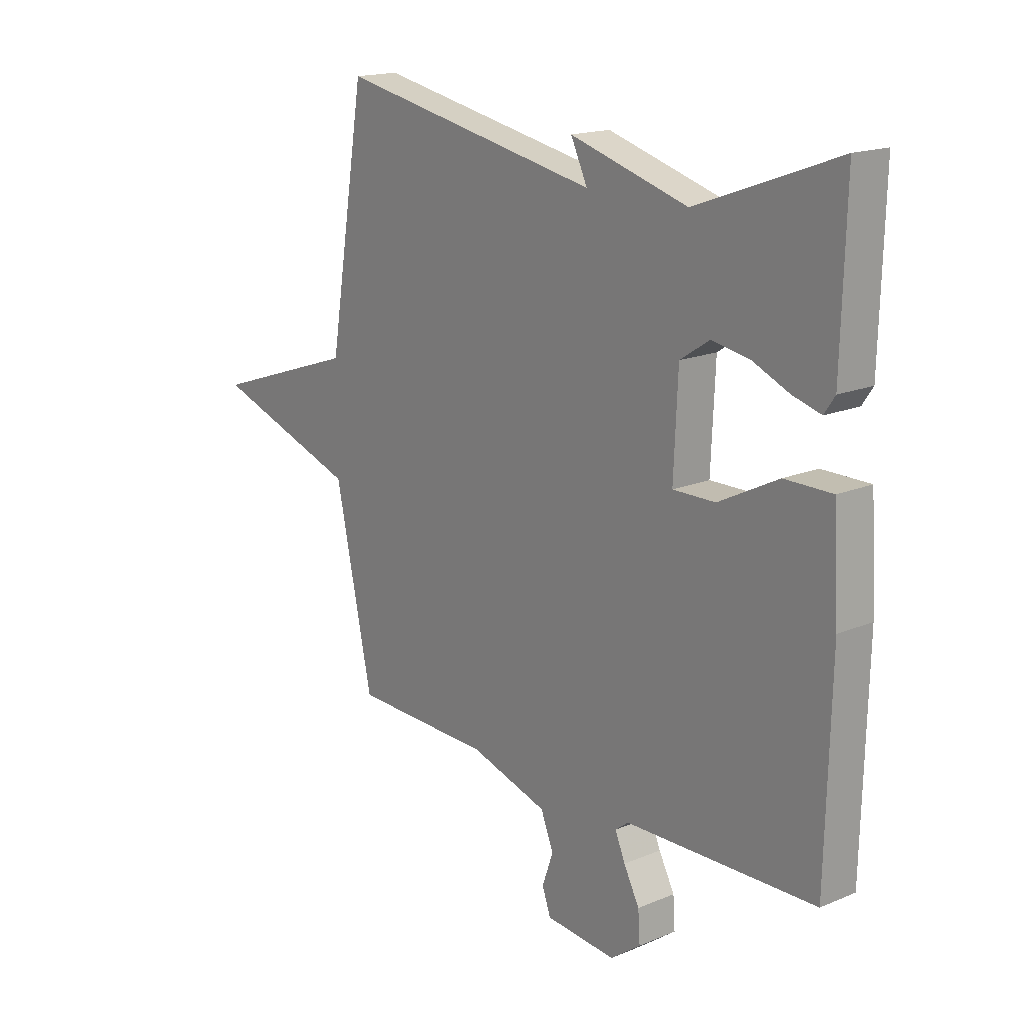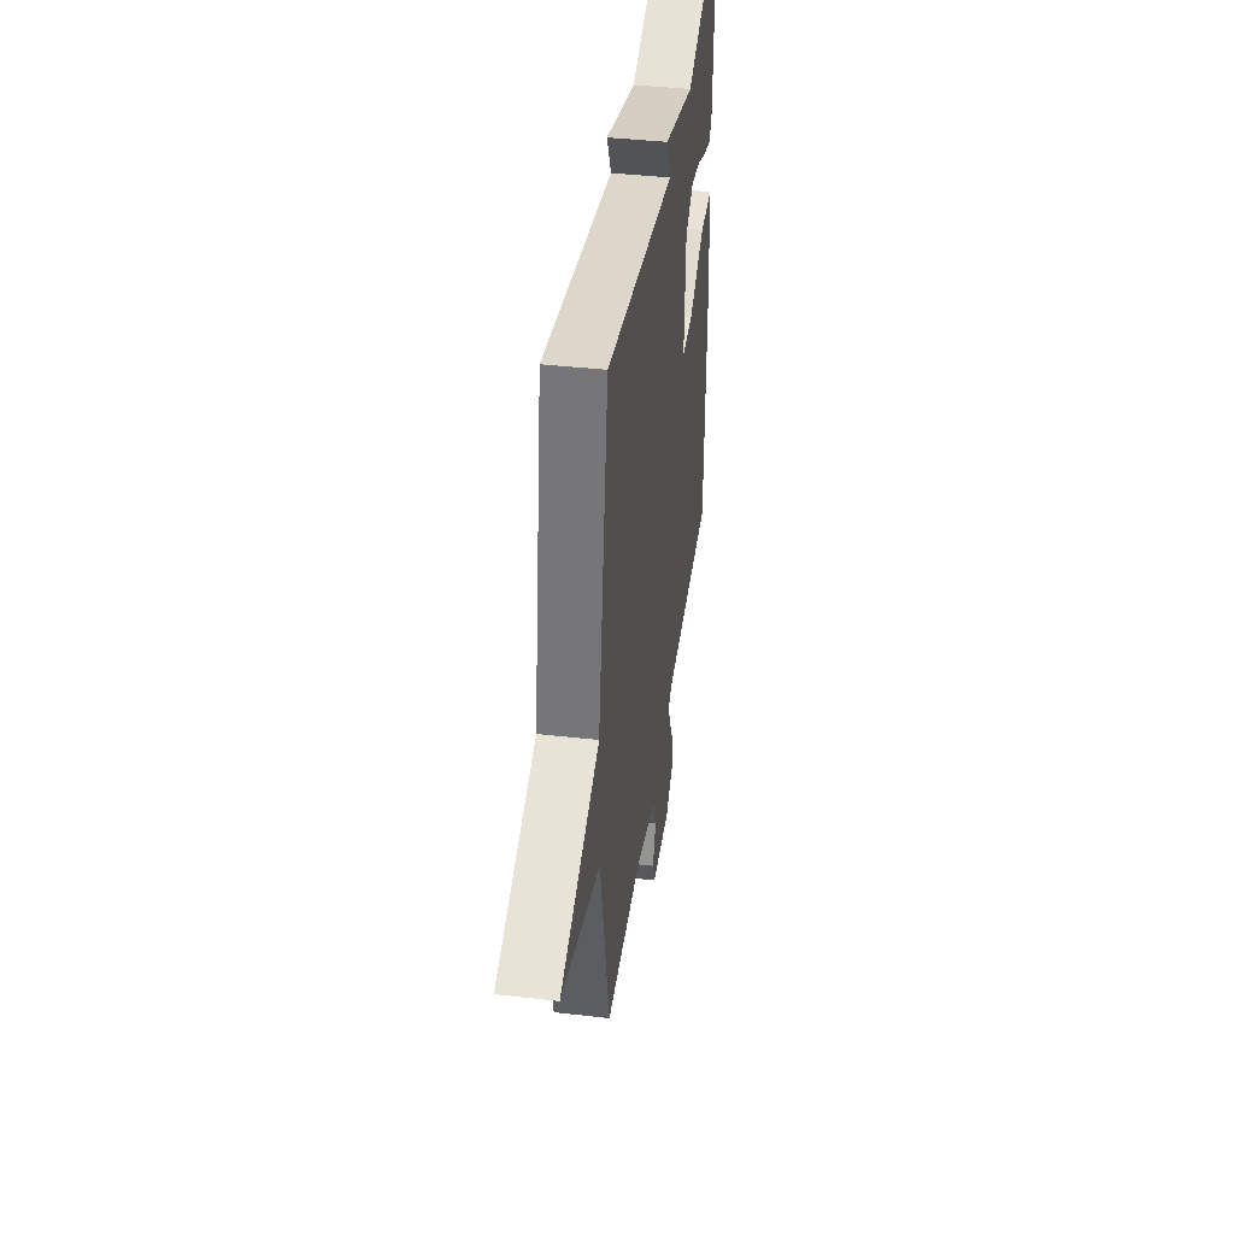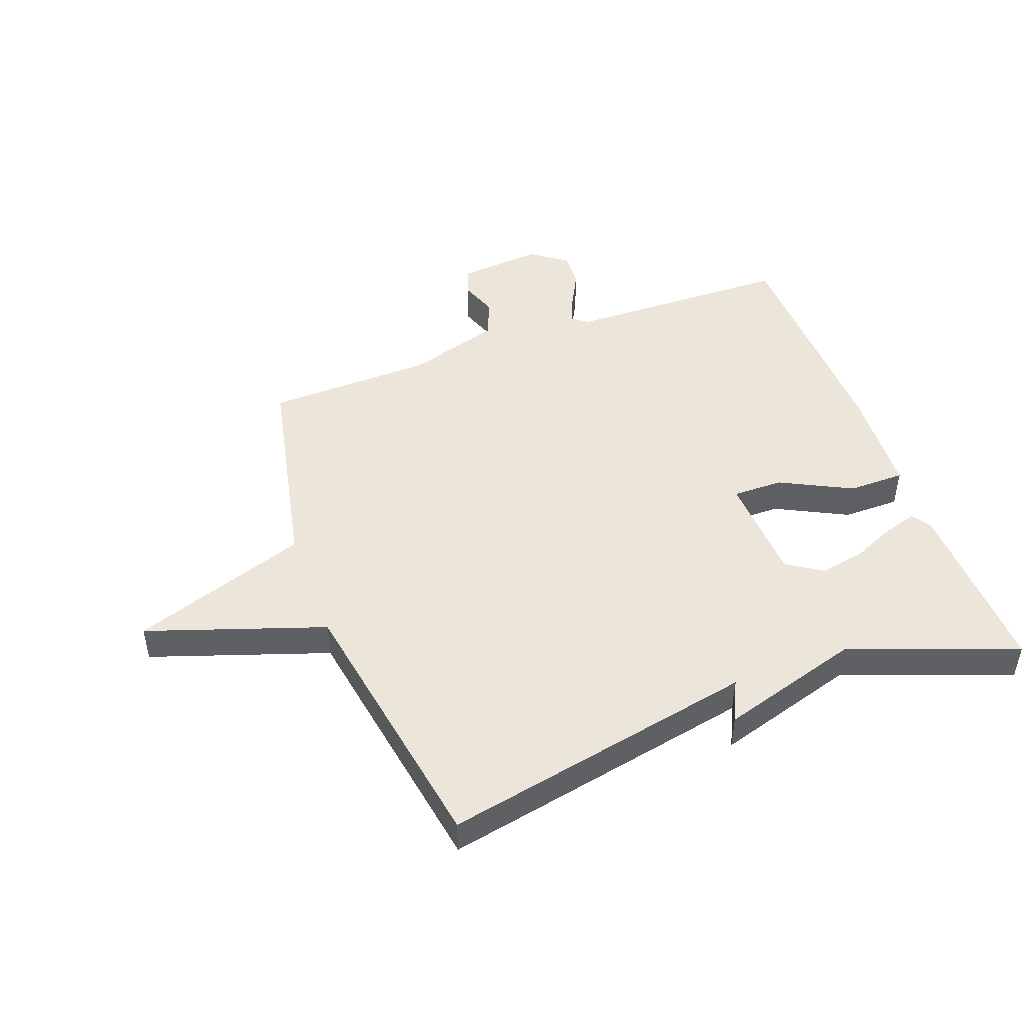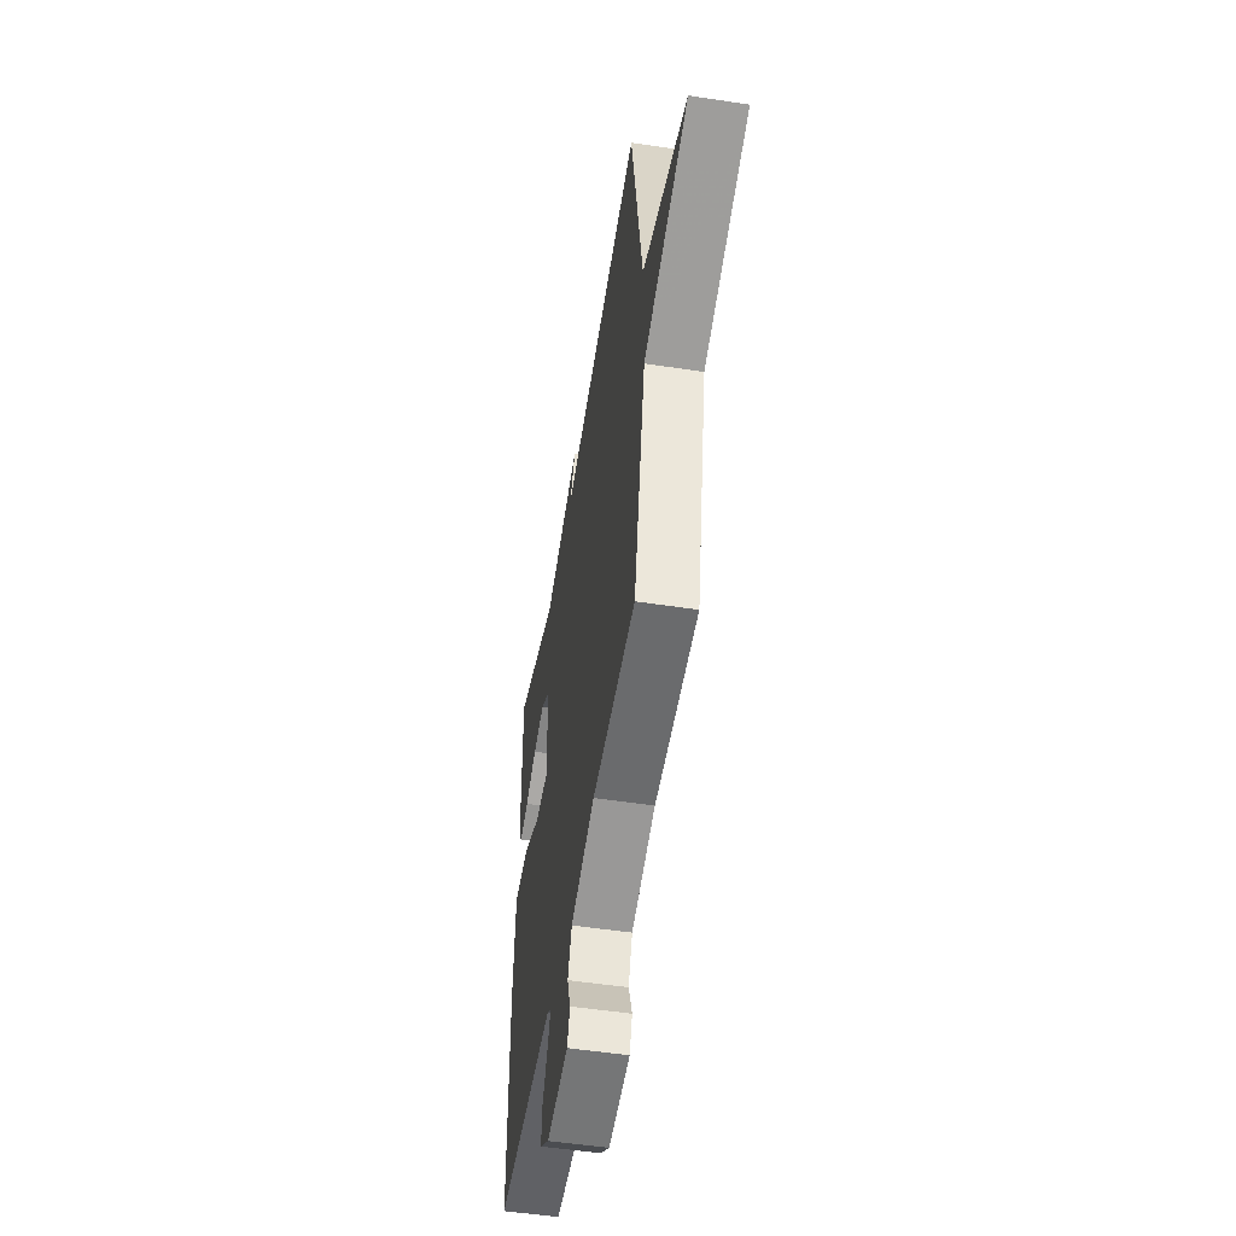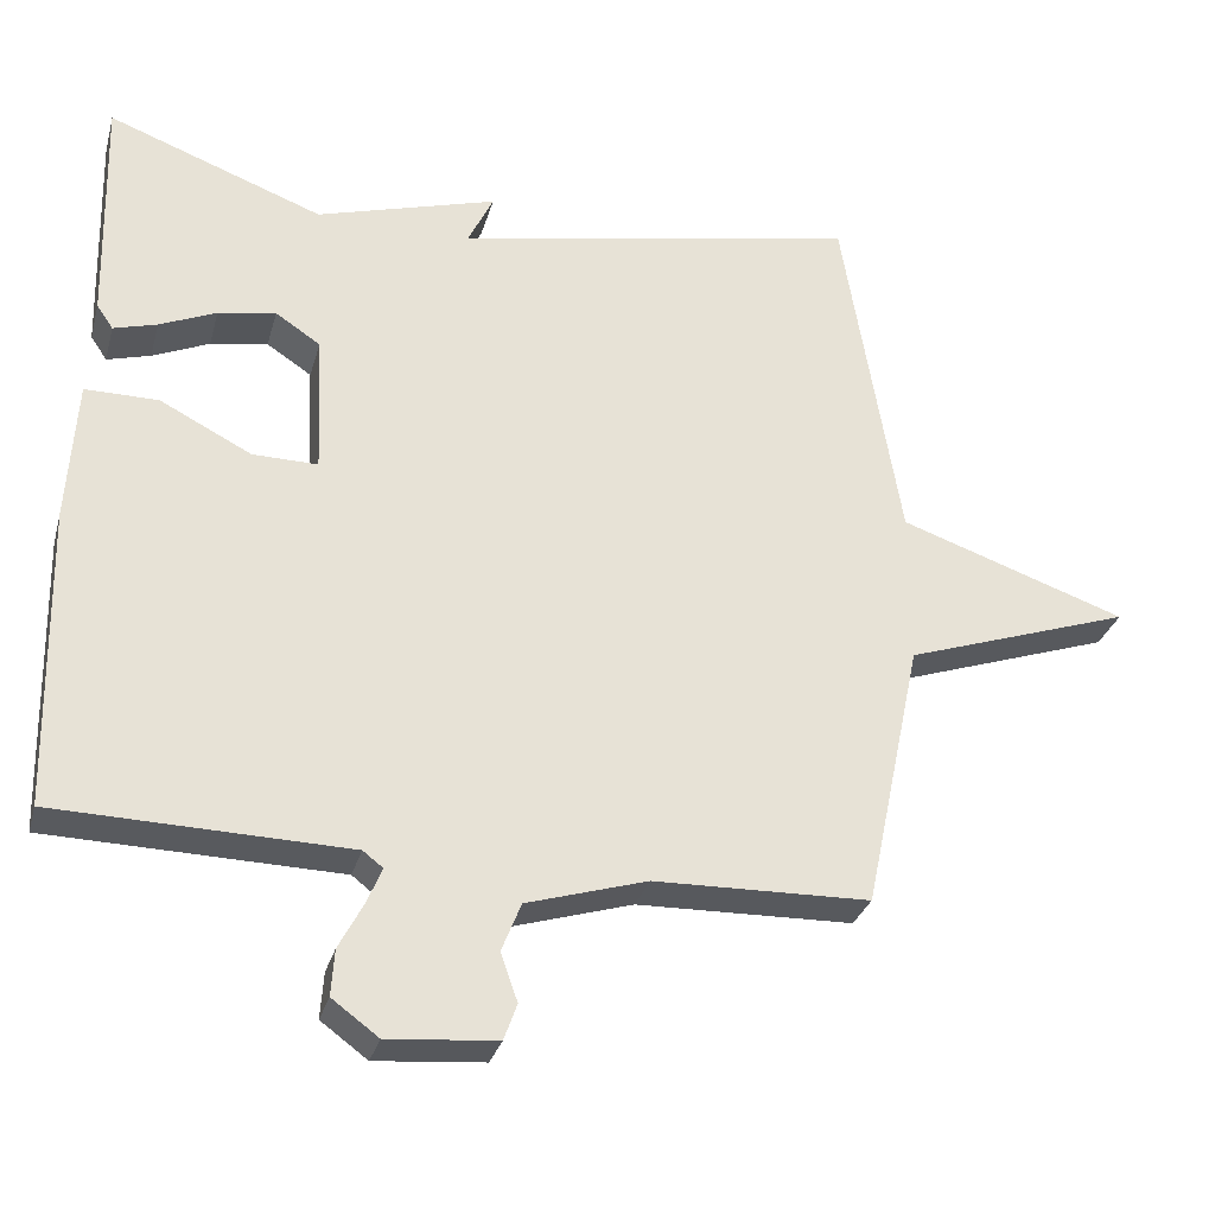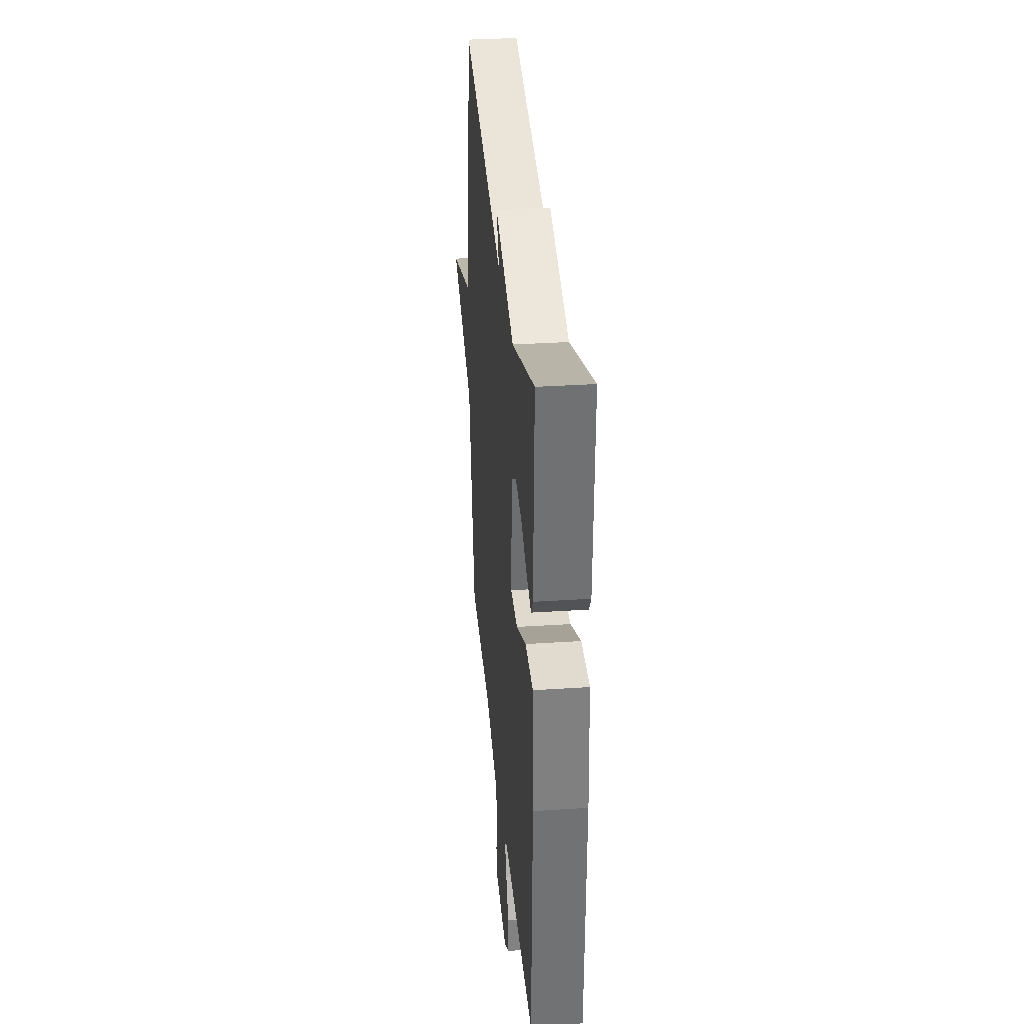
<metadata>
{"format":"obj","ext":"obj","renderer":"f3d","projection":"perspective","resolution":1024,"background":"white","views":[{"elev":17.1,"azim":50.2,"up":"+Z"},{"elev":41.4,"azim":-82.1,"up":"+Z"},{"elev":47.4,"azim":-20.4,"up":"+Y"},{"elev":-51.8,"azim":-99.4,"up":"+Z"},{"elev":-30.2,"azim":165.1,"up":"+Z"},{"elev":33.6,"azim":84.9,"up":"+Z"}]}
</metadata>
<code>
v -0.5 0.07 0.5
v 0.022 0.07 0.397
v -0.011 0.07 0.466
v 0.222 0.07 0.397
v 0.5 0.07 0.5
v 0.492 0.07 0.199
v 0.471 0.07 0.168
v 0.415 0.07 0.184
v 0.342 0.07 0.216
v 0.268 0.07 0.229
v 0.21 0.07 0.191
v 0.202 0.07 0.01
v 0.286 0.07 0.011
v 0.404 0.07 0.071
v 0.498 0.07 0.071
v 0.509 0.07 -0.112
v 0.5 0.07 -0.5
v 0.124 0.07 -0.509
v 0.098 0.07 -0.529
v 0.118 0.07 -0.576
v 0.149 0.07 -0.635
v 0.153 0.07 -0.694
v 0.093 0.07 -0.738
v -0.047 0.07 -0.726
v -0.064 0.07 -0.679
v -0.042 0.07 -0.617
v -0.067 0.07 -0.554
v -0.222 0.07 -0.507
v -0.5 0.07 -0.5
v -0.574 0.07 -0.15
v -0.867 0.07 -0.05
v -0.574 0.07 0.05
v -0.5 0 0.5
v 0.022 0 0.397
v -0.011 0 0.466
v 0.222 0 0.397
v 0.5 0 0.5
v 0.492 0 0.199
v 0.471 0 0.168
v 0.415 0 0.184
v 0.342 0 0.216
v 0.268 0 0.229
v 0.21 0 0.191
v 0.202 0 0.01
v 0.286 0 0.011
v 0.404 0 0.071
v 0.498 0 0.071
v 0.509 0 -0.112
v 0.5 0 -0.5
v 0.124 0 -0.509
v 0.098 0 -0.529
v 0.118 0 -0.576
v 0.149 0 -0.635
v 0.153 0 -0.694
v 0.093 0 -0.738
v -0.047 0 -0.726
v -0.064 0 -0.679
v -0.042 0 -0.617
v -0.067 0 -0.554
v -0.222 0 -0.507
v -0.5 0 -0.5
v -0.574 0 -0.15
v -0.867 0 -0.05
v -0.574 0 0.05
f 30 31 32
f 32 1 2
f 30 32 2
f 29 30 2
f 28 29 2
f 27 28 2
f 26 27 2
f 24 25 26
f 23 24 26
f 22 23 26
f 21 22 26
f 20 21 26
f 19 20 26
f 18 19 26 2
f 16 17 18
f 15 16 18
f 14 15 18
f 13 14 18
f 12 13 18
f 11 12 18 2
f 2 3 4
f 11 2 4
f 10 11 4
f 4 5 6
f 10 4 6
f 9 10 6
f 6 7 8 9
f 64 63 62
f 34 33 64
f 34 64 62
f 34 62 61
f 34 61 60
f 34 60 59
f 34 59 58
f 58 57 56
f 58 56 55
f 58 55 54
f 58 54 53
f 58 53 52
f 58 52 51
f 34 58 51 50
f 50 49 48
f 50 48 47
f 50 47 46
f 50 46 45
f 50 45 44
f 34 50 44 43
f 36 35 34
f 36 34 43
f 36 43 42
f 38 37 36
f 38 36 42
f 38 42 41
f 41 40 39 38
f 1 33 34 2
f 2 34 35 3
f 3 35 36 4
f 4 36 37 5
f 5 37 38 6
f 6 38 39 7
f 7 39 40 8
f 8 40 41 9
f 9 41 42 10
f 10 42 43 11
f 11 43 44 12
f 12 44 45 13
f 13 45 46 14
f 14 46 47 15
f 15 47 48 16
f 16 48 49 17
f 17 49 50 18
f 18 50 51 19
f 19 51 52 20
f 20 52 53 21
f 21 53 54 22
f 22 54 55 23
f 23 55 56 24
f 24 56 57 25
f 25 57 58 26
f 26 58 59 27
f 27 59 60 28
f 28 60 61 29
f 29 61 62 30
f 30 62 63 31
f 31 63 64 32
f 32 64 33 1

</code>
